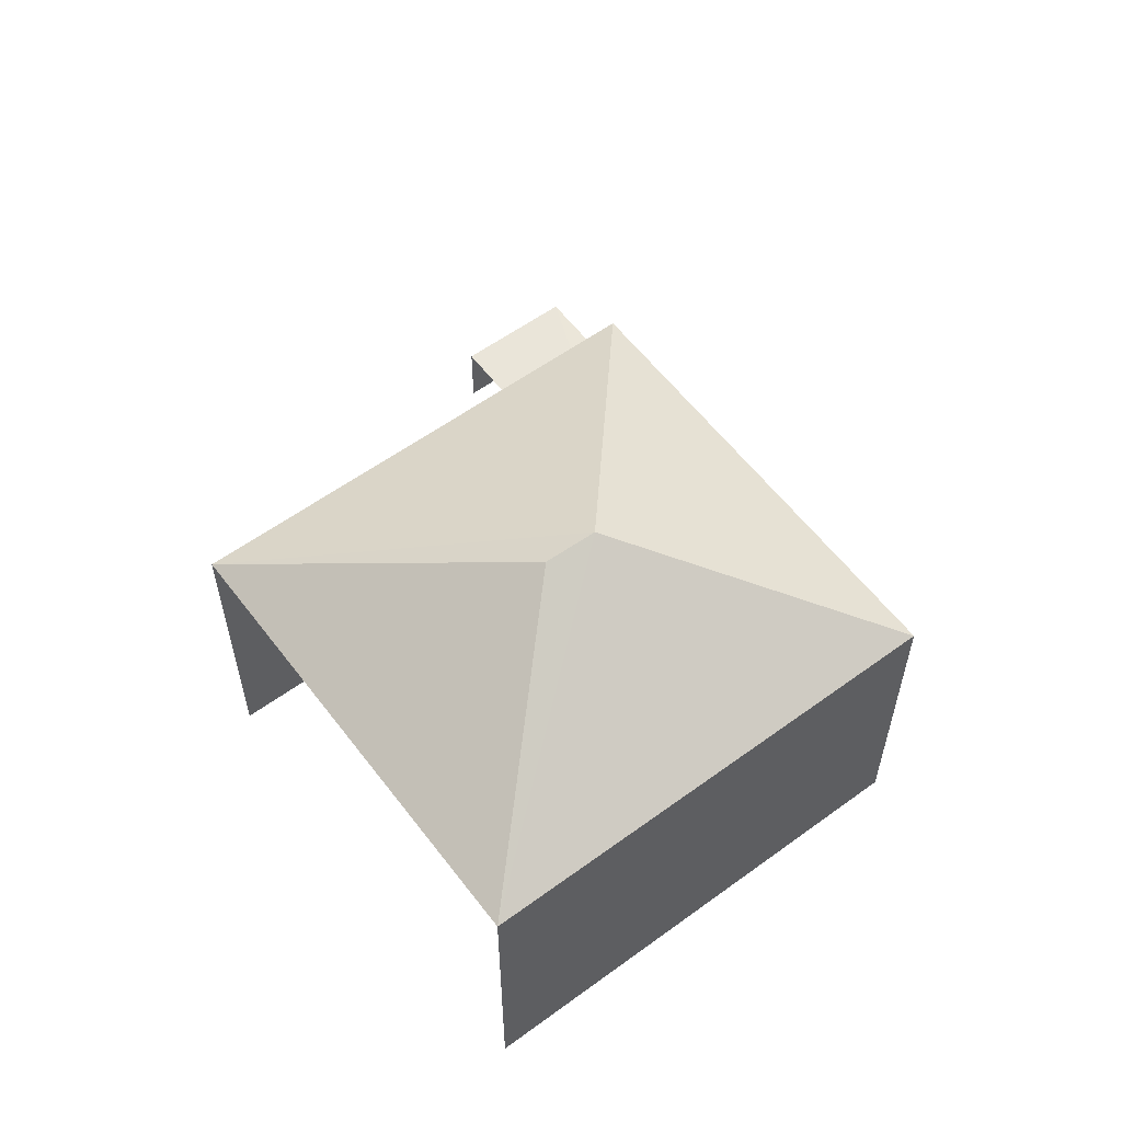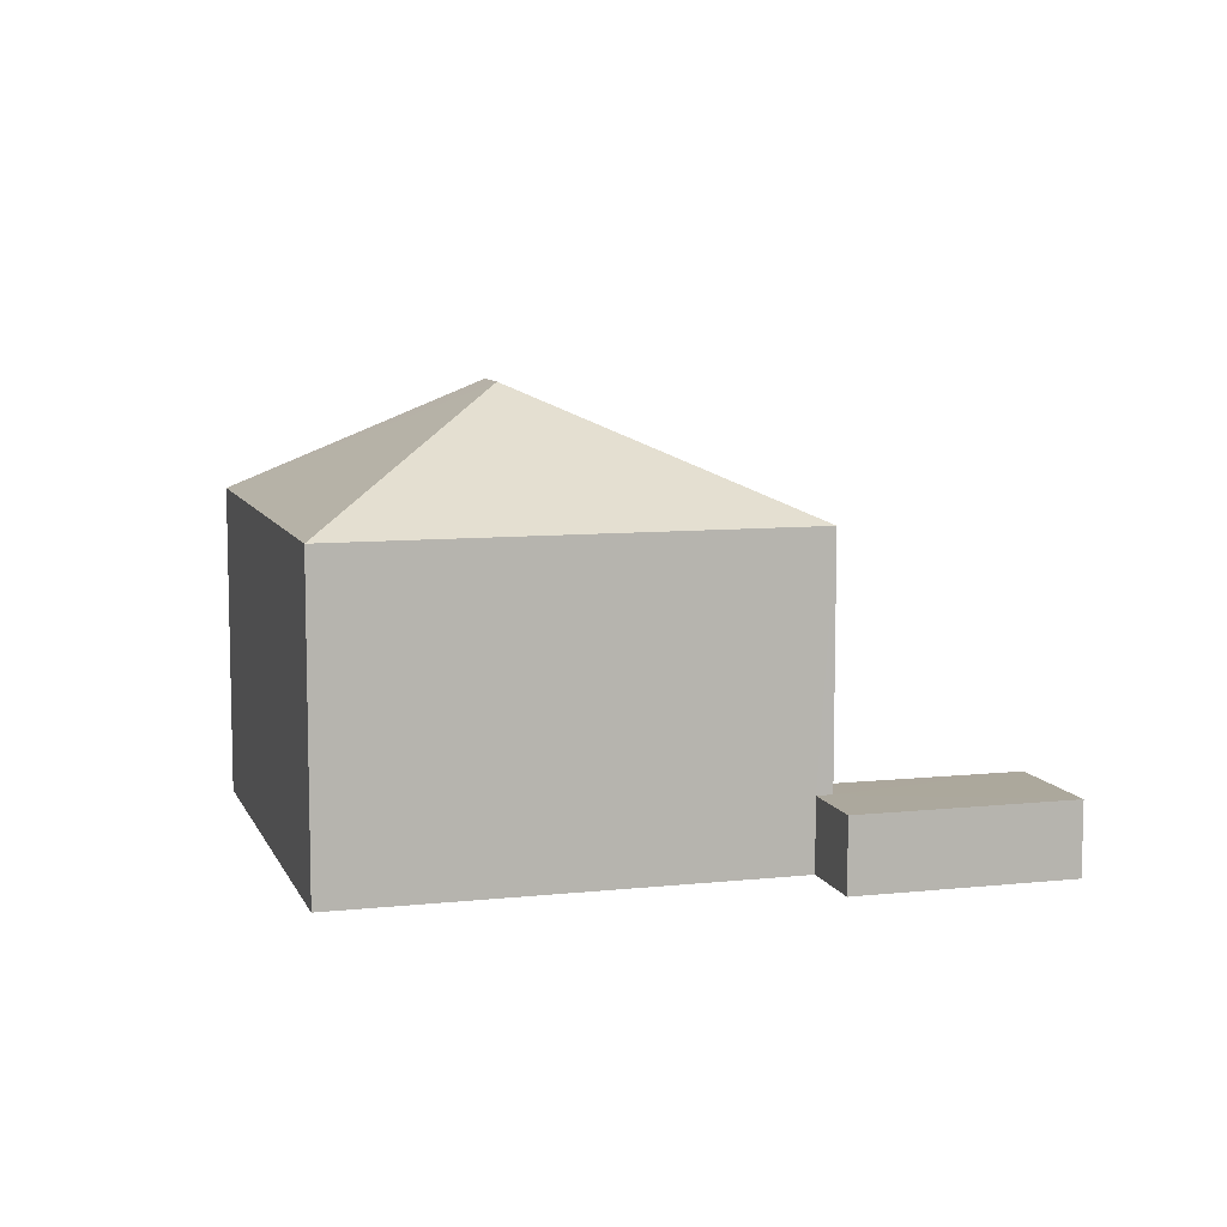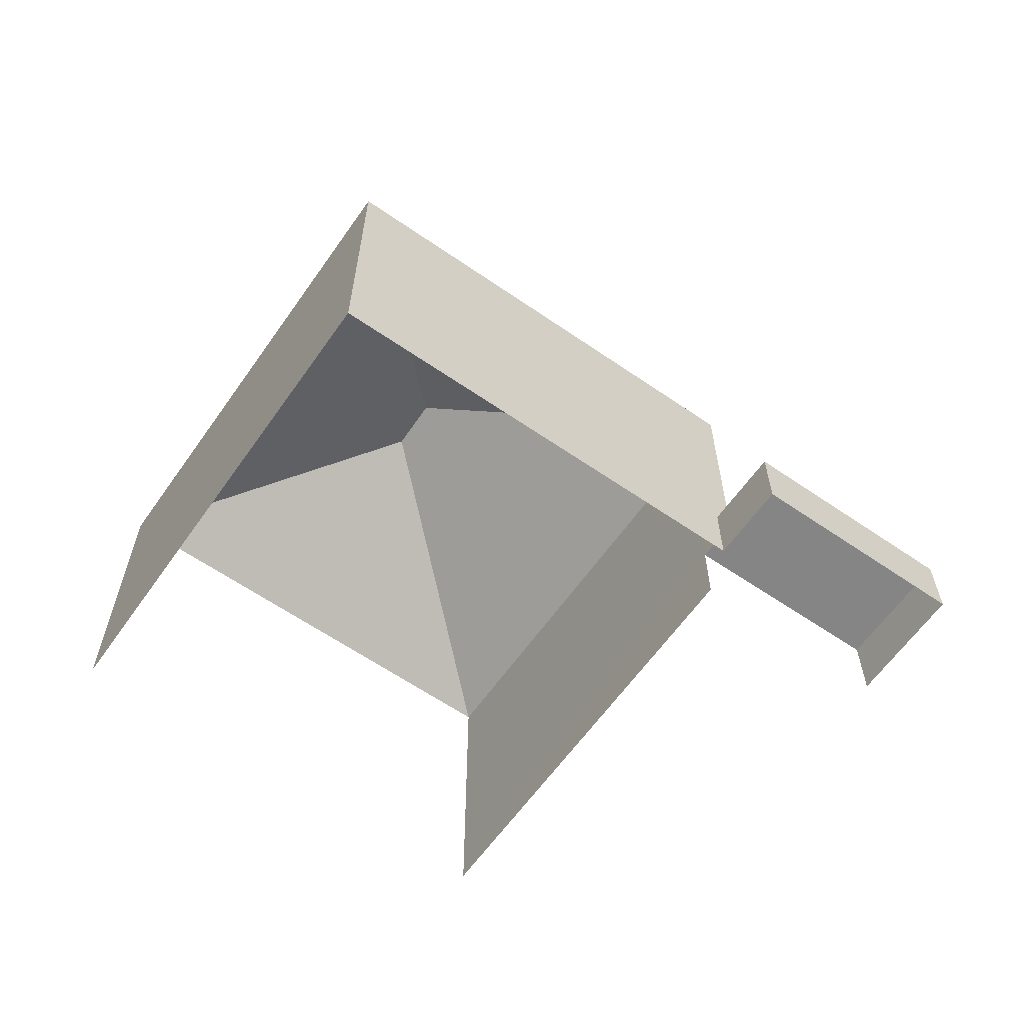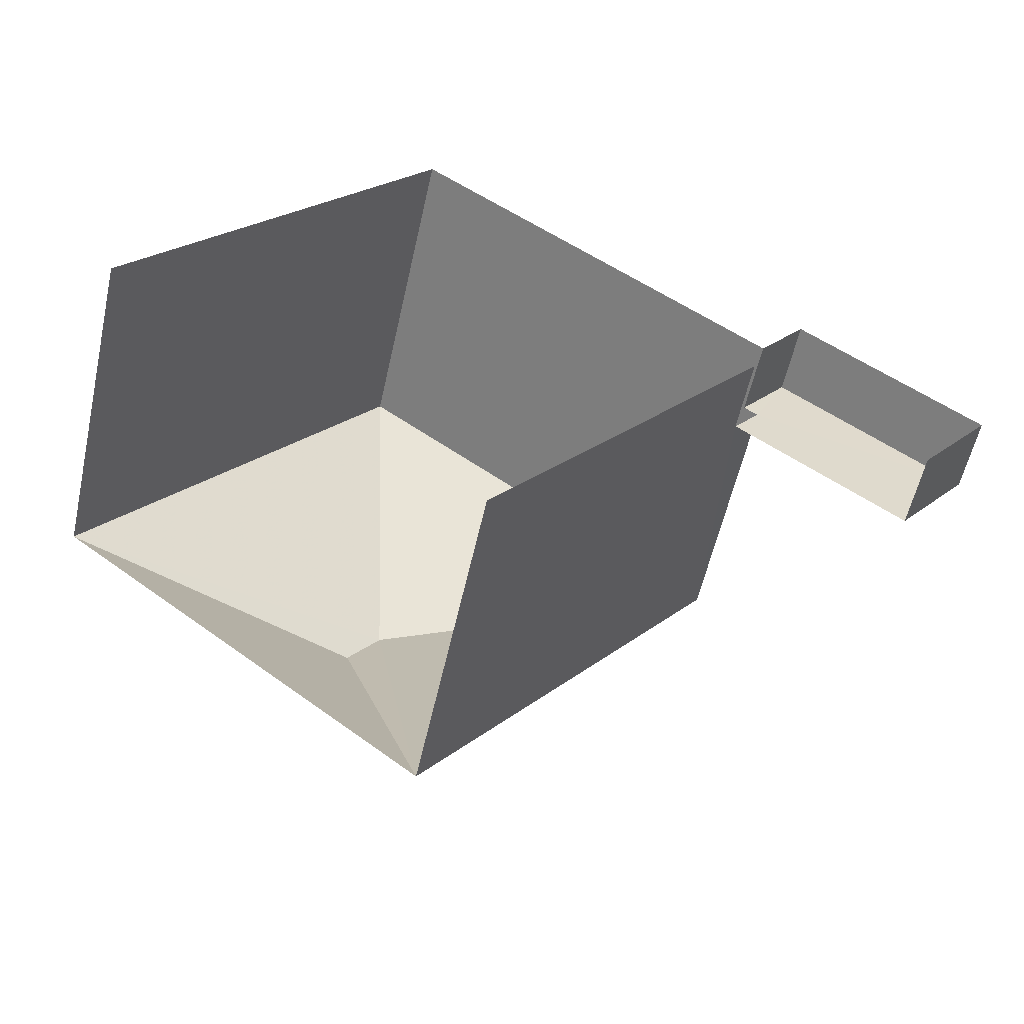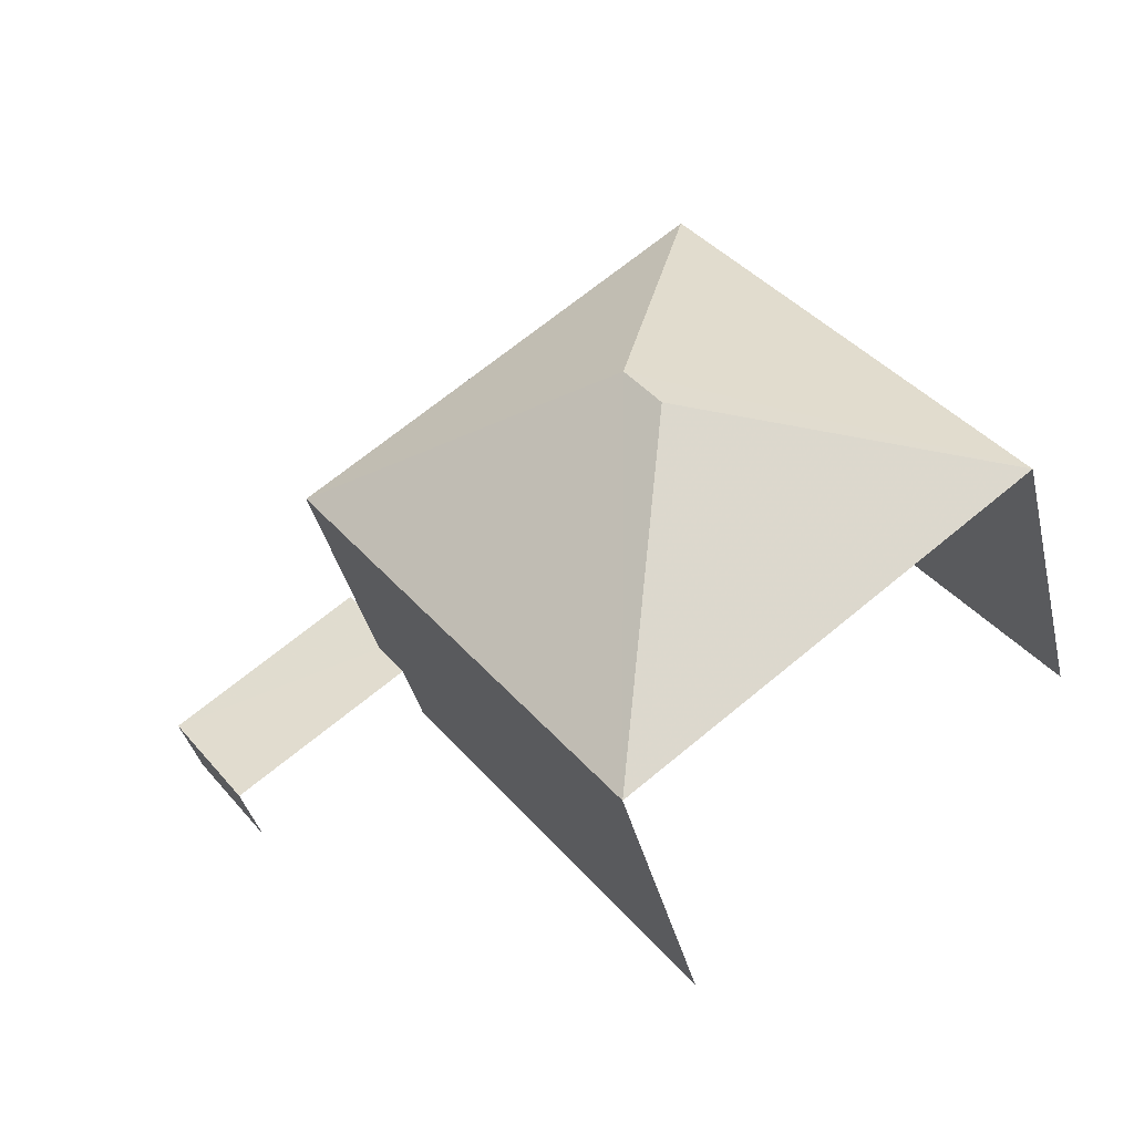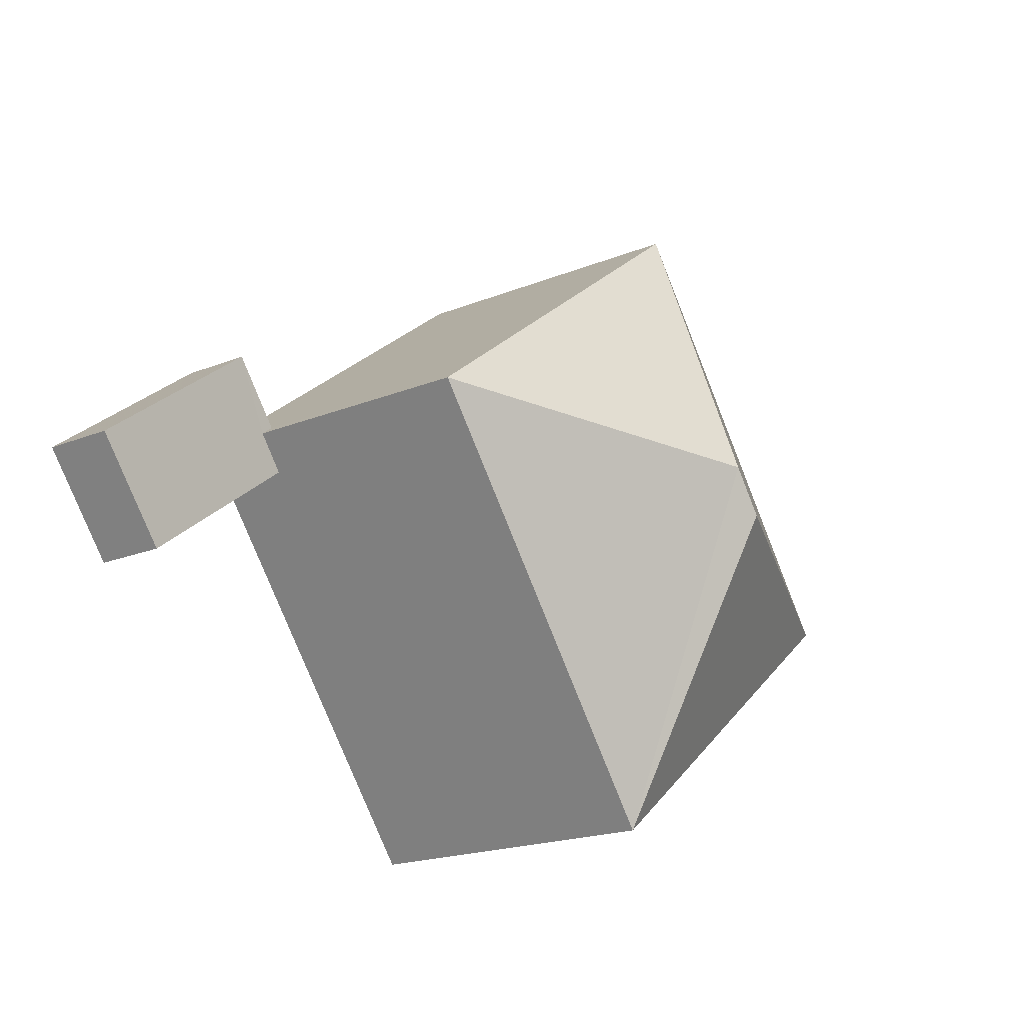
<metadata>
{"format":"obj","ext":"obj","renderer":"f3d","projection":"perspective","resolution":1024,"background":"white","views":[{"elev":58.1,"azim":90.9,"up":"+Z"},{"elev":8.5,"azim":-158.4,"up":"+Z"},{"elev":-61.8,"azim":-177.2,"up":"+Z"},{"elev":-57.6,"azim":167.3,"up":"+Y"},{"elev":-39.1,"azim":13.3,"up":"+Y"},{"elev":-19.5,"azim":-52.9,"up":"+Y"}]}
</metadata>
<code>
v -2.254e+05 -1.284e+05 12.12
v -2.254e+05 -1.283e+05 12.12
v -2.254e+05 -1.283e+05 12.12
v -2.254e+05 -1.283e+05 12.12
v -2.254e+05 -1.283e+05 12.12
v -2.254e+05 -1.283e+05 12.12
v -2.254e+05 -1.283e+05 12.12
v -2.254e+05 -1.283e+05 12.12
v -2.254e+05 -1.283e+05 20.22
v -2.254e+05 -1.284e+05 18
v -2.254e+05 -1.283e+05 18
v -2.254e+05 -1.283e+05 18
v -2.254e+05 -1.283e+05 20.22
v -2.254e+05 -1.283e+05 18
v -2.254e+05 -1.283e+05 13.48
v -2.254e+05 -1.283e+05 13.48
v -2.254e+05 -1.283e+05 13.48
v -2.254e+05 -1.283e+05 13.48
v -2.254e+05 -1.283e+05 13.48
v -2.254e+05 -1.283e+05 13.48
f 1 2 3
f 3 2 4
f 2 5 6
f 7 8 6
f 4 2 8
f 8 2 6
f 11 1 3
f 11 10 1
f 2 15 5
f 2 19 15
f 9 10 11
f 11 12 13
f 9 11 13
f 13 12 14
f 15 16 17
f 17 16 18
f 15 19 16
f 18 16 20
f 13 10 9
f 13 14 10
f 2 1 19
f 1 10 19
f 19 14 16
f 19 10 14
f 11 3 4
f 12 11 4
f 17 6 5
f 15 17 5
f 17 7 6
f 17 18 7
f 8 7 18
f 20 8 18
f 4 20 12
f 12 20 14
f 4 8 20
f 14 20 16

</code>
